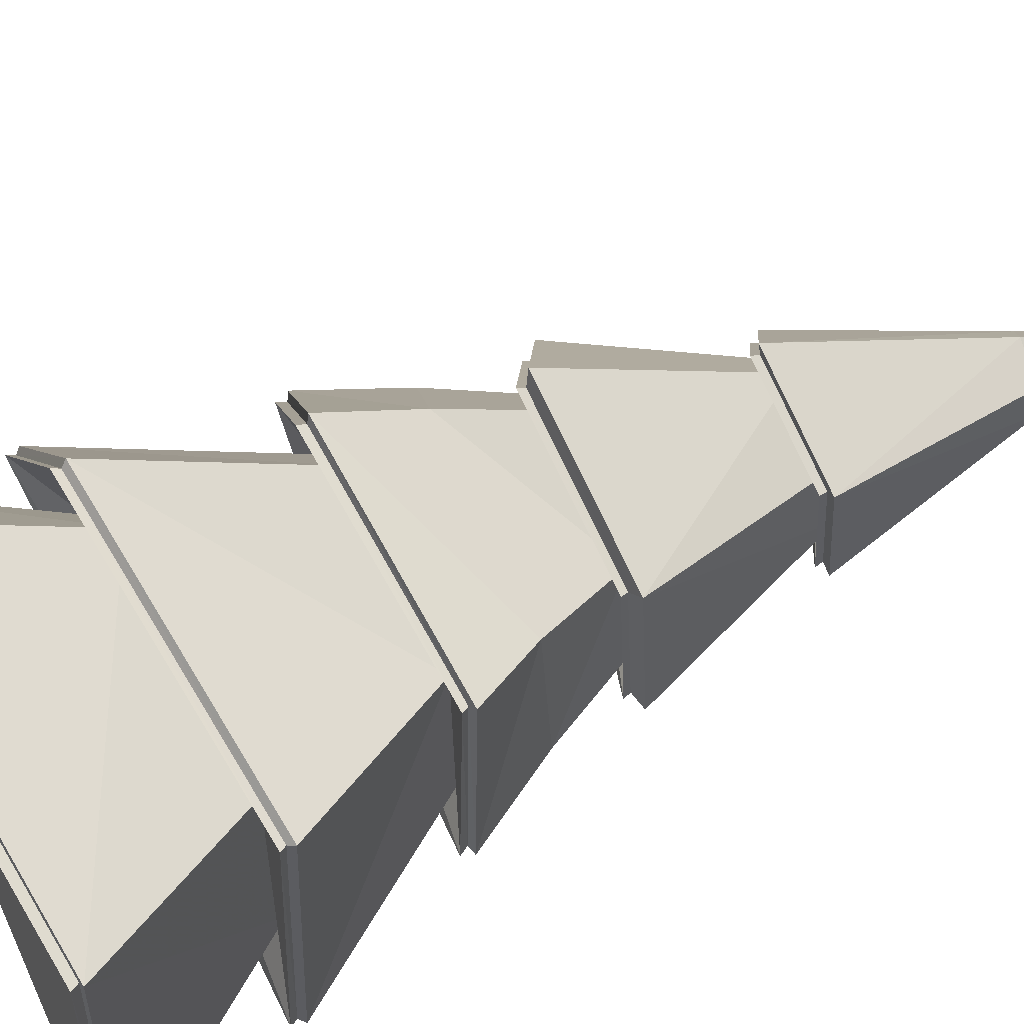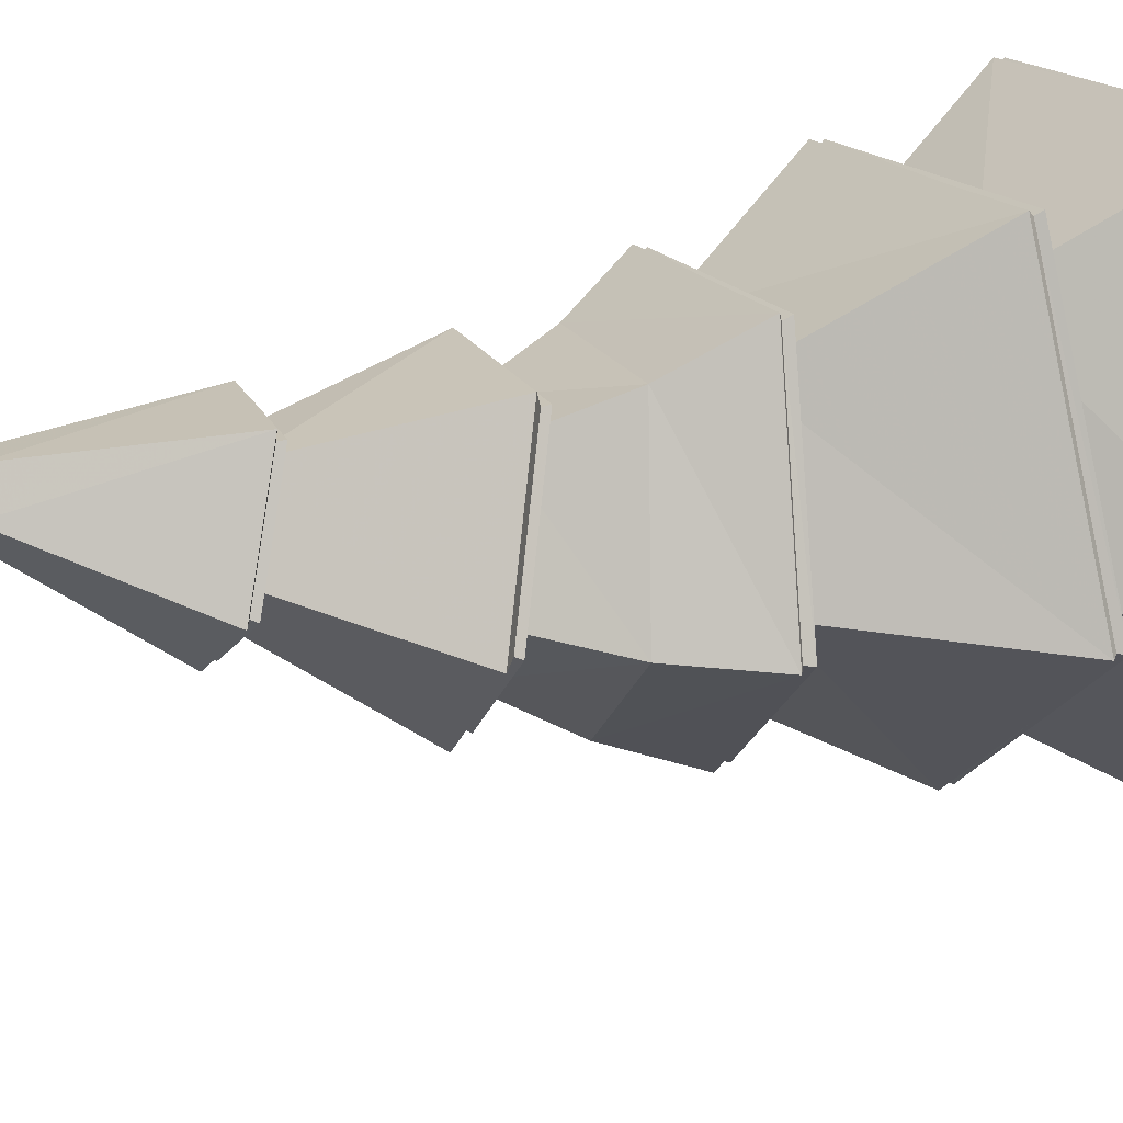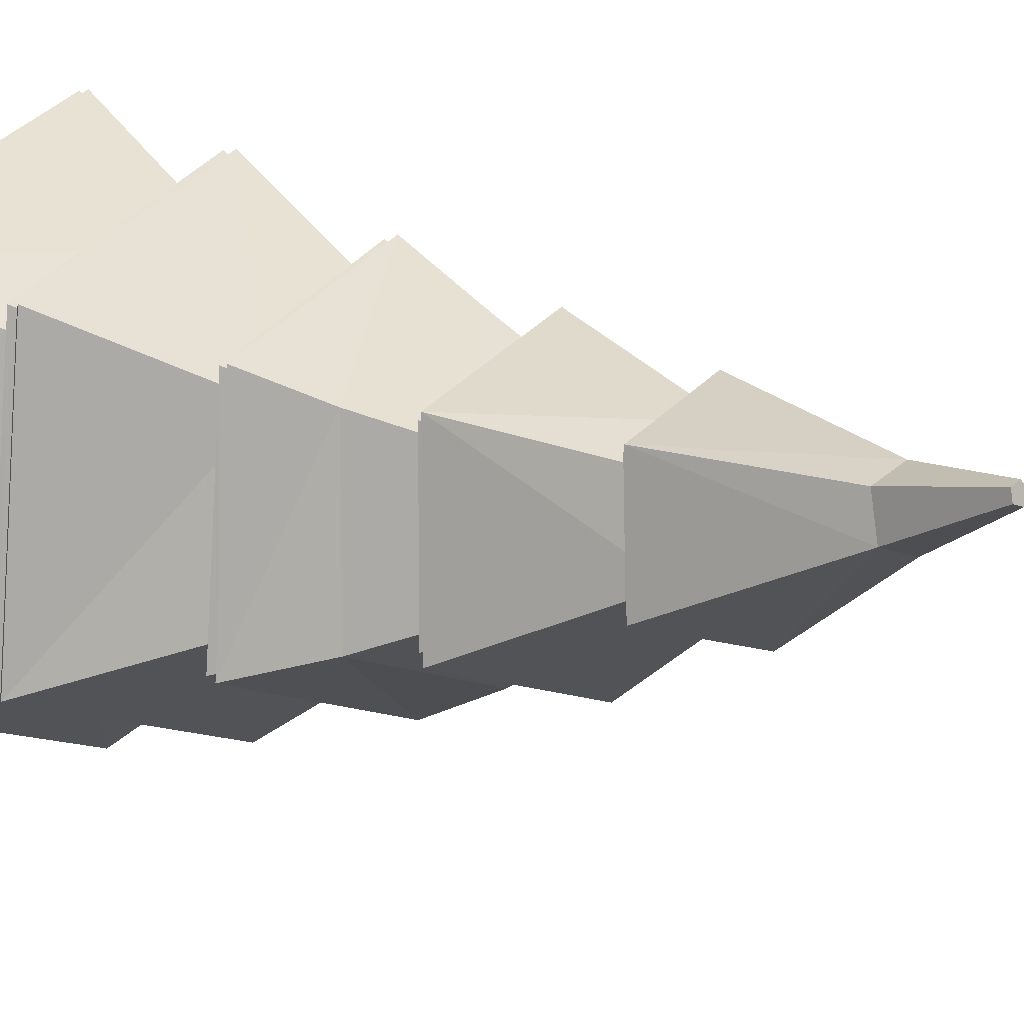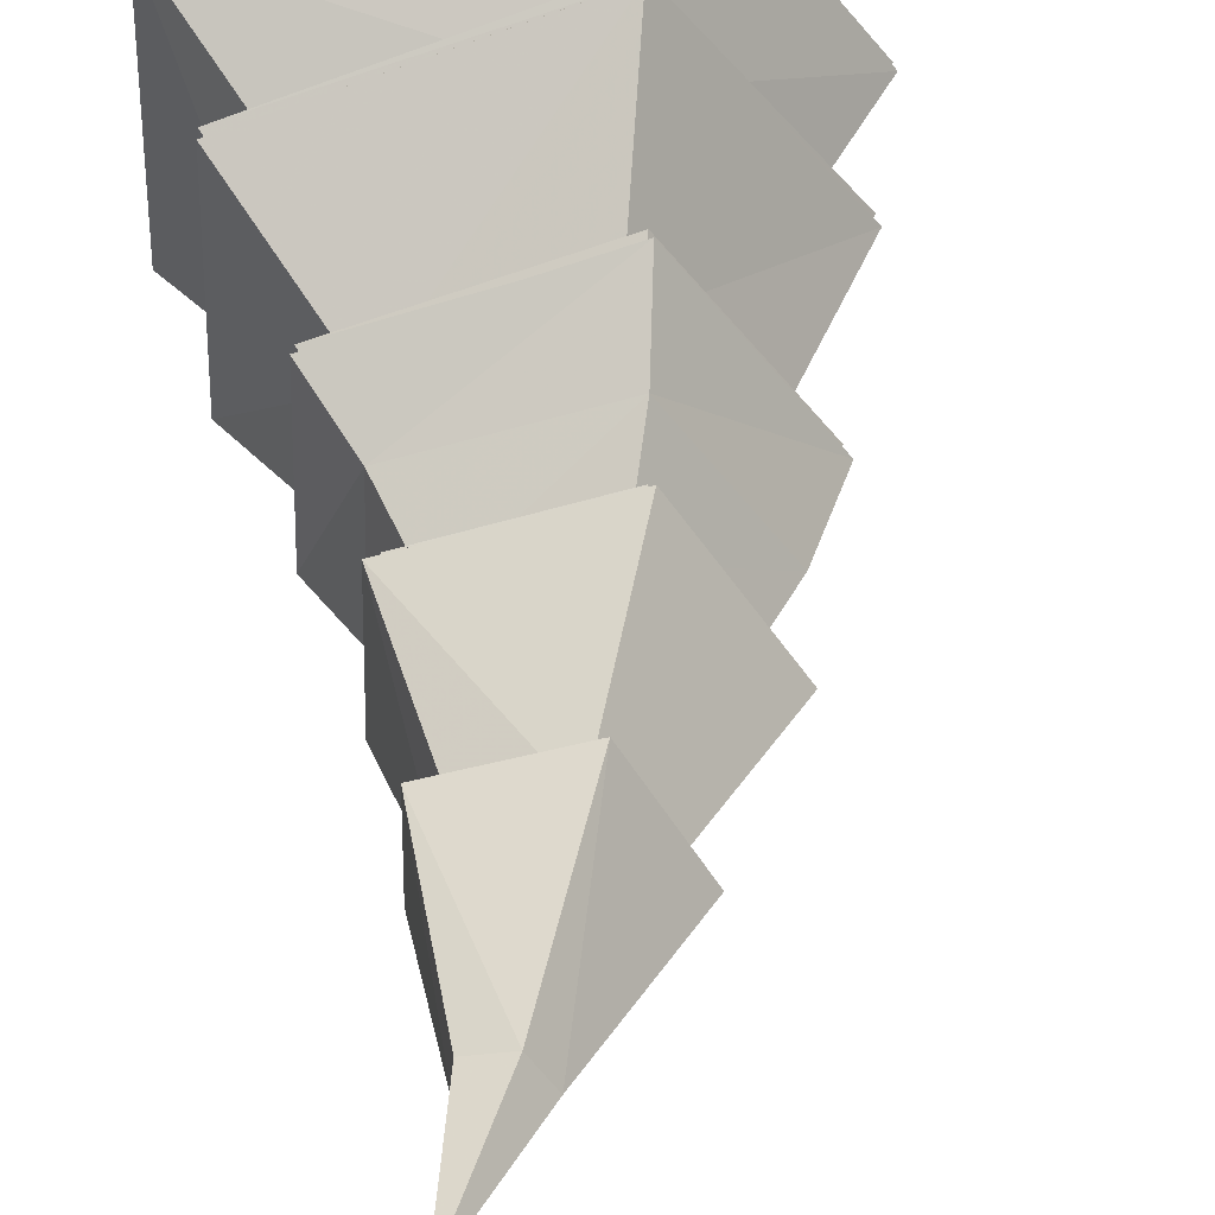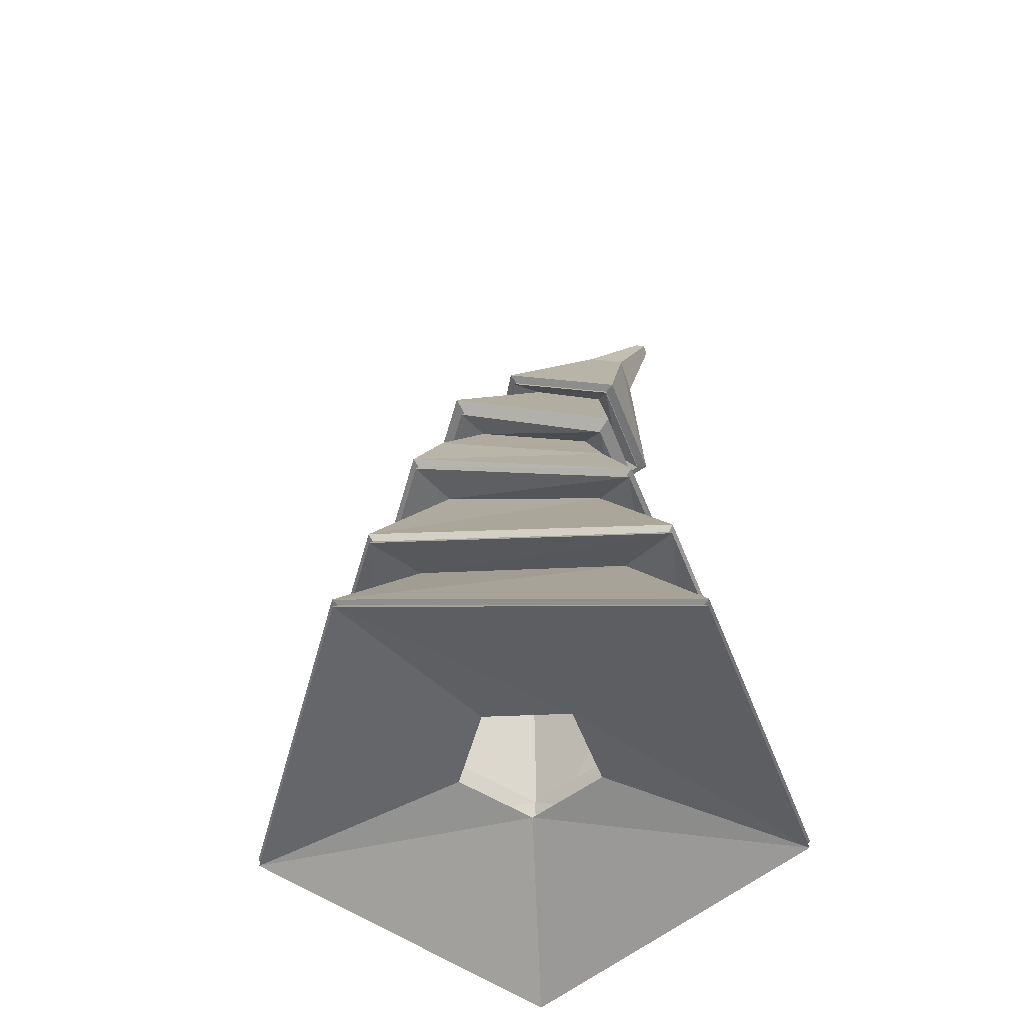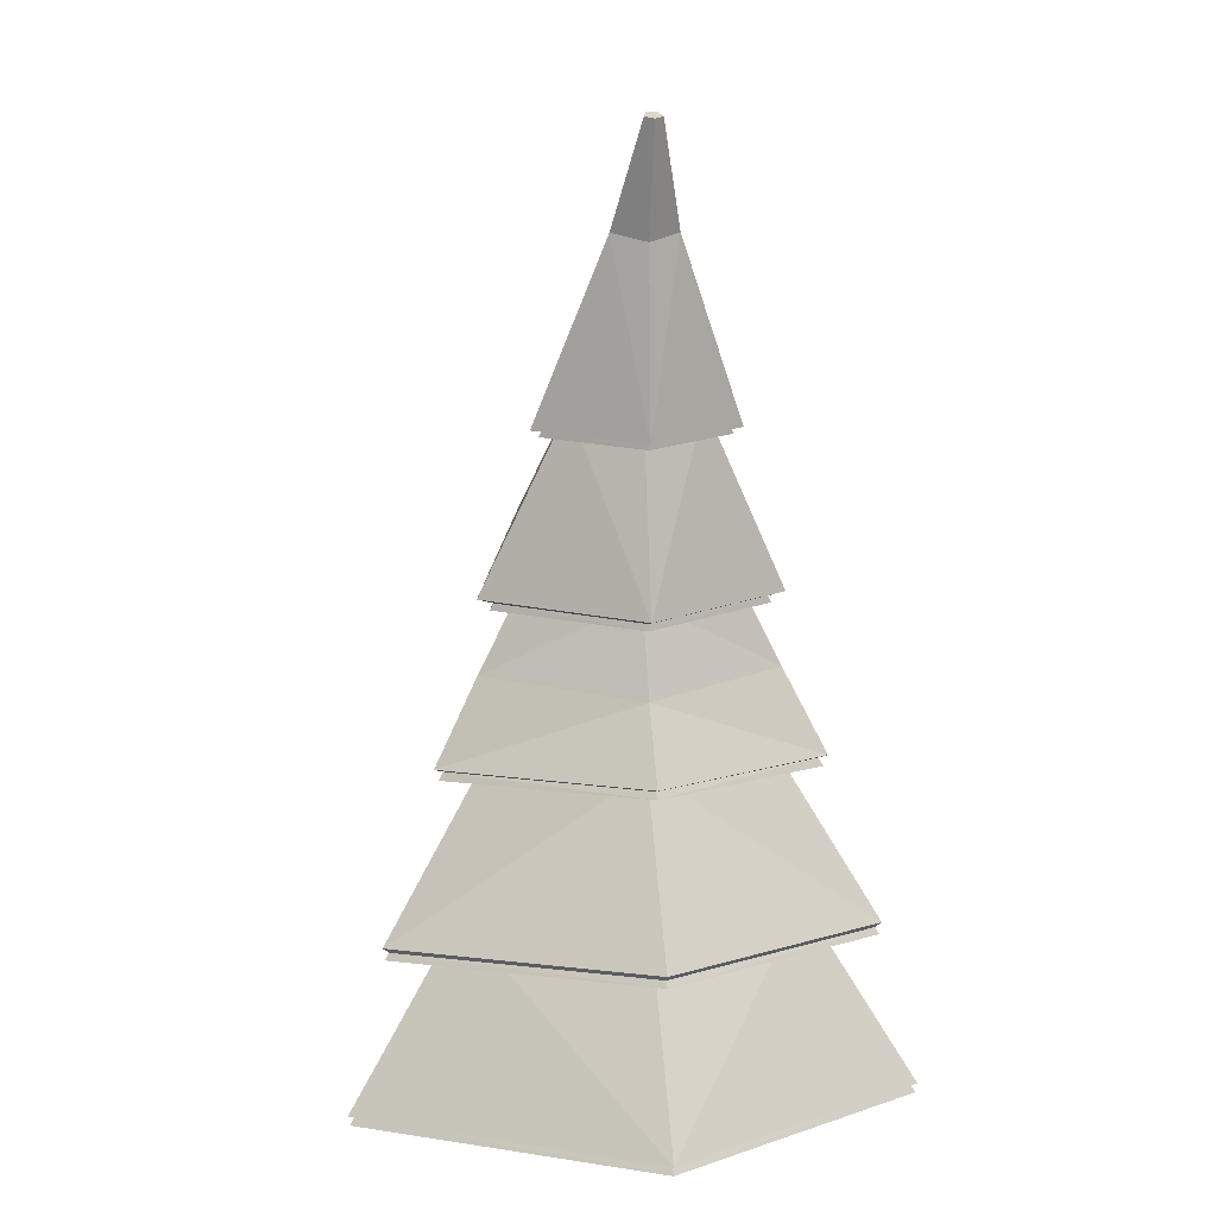
<metadata>
{"format":"obj","ext":"obj","renderer":"f3d","projection":"perspective","resolution":1024,"background":"white","views":[{"elev":62.6,"azim":61.5,"up":"+Z"},{"elev":33.5,"azim":-111.3,"up":"+Z"},{"elev":14.0,"azim":122.5,"up":"+Z"},{"elev":53.6,"azim":172.0,"up":"+Z"},{"elev":-55.0,"azim":-54.1,"up":"+Y"},{"elev":11.0,"azim":42.8,"up":"+Y"}]}
</metadata>
<code>
o TreeLeavesM.003
v -32.27 2.013 -2.349
v -32.58 2.013 -2.263
v -32.76 2.013 -2.535
v -32.56 2.013 -2.789
v -32.25 2.013 -2.674
v -32.86 1.789 -1.525
v -31.65 1.861 -1.855
v -33.55 1.861 -2.572
v -32.76 1.861 -3.55
v -31.59 1.789 -3.107
v -32.21 4.862 -2.153
v -32.07 4.833 -2.194
v -32.28 4.908 -2.27
v -32.19 4.908 -2.383
v -32.06 4.862 -2.337
v -32.71 2.491 -1.919
v -32.66 3.092 -2.042
v -32.58 3.693 -2.145
v -32.41 4.279 -2.169
v -32.56 4.369 -2.398
v -32.82 3.786 -2.508
v -32.99 3.127 -2.543
v -33.13 2.491 -2.552
v -31.94 2.491 -2.876
v -32.05 3.092 -2.8
v -32.14 3.693 -2.704
v -32.12 4.279 -2.529
v -32.14 4.223 -2.25
v -32.16 3.635 -2.265
v -32.08 3.07 -2.201
v -31.98 2.491 -2.119
v -32.38 4.369 -2.621
v -32.54 3.786 -2.854
v -32.61 3.127 -3.011
v -32.65 2.491 -3.143
v -32.48 4.178 -2.09
v -32.06 4.178 -2.61
v -32.68 4.328 -2.452
v -32.07 4.159 -2.194
v -32.41 4.369 -2.728
v -32.65 3.572 -2.026
v -32.96 3.764 -2.517
v -32.04 3.572 -2.795
v -32.06 3.557 -2.183
v -32.58 3.764 -2.993
v -32.74 2.986 -1.855
v -33.19 3.105 -2.553
v -31.89 2.986 -2.916
v -31.92 3.025 -2.075
v -32.67 3.083 -3.21
v -32.81 2.369 -1.657
v -33.41 2.378 -2.566
v -31.71 2.377 -3.03
v -31.76 2.449 -1.944
v -32.73 2.449 -3.414
v -32.03 5.231 -2.117
v -31.99 5.223 -2.129
v -32.05 5.243 -2.149
v -32.02 5.243 -2.18
v -31.99 5.231 -2.167
v -32.69 3.34 -1.999
v -32.02 3.34 -2.837
v -33.04 3.471 -2.546
v -32.05 3.318 -2.174
v -32.63 3.46 -3.065
v -32.46 4.203 -2.094
v -32.06 4.203 -2.599
v -32.66 4.349 -2.445
v -32.07 4.184 -2.195
v -32.4 4.388 -2.714
v -32.48 4.203 -2.052
v -32.02 4.203 -2.621
v -32.7 4.367 -2.448
v -32.04 4.181 -2.166
v -32.41 4.412 -2.751
v -32.64 3.597 -2.033
v -32.04 3.597 -2.784
v -32.95 3.785 -2.513
v -32.06 3.58 -2.187
v -32.57 3.785 -2.977
v -32.66 3.615 -1.975
v -31.99 3.615 -2.817
v -33 3.825 -2.513
v -32.02 3.596 -2.148
v -32.59 3.825 -3.033
v -33.18 3.136 -2.553
v -31.94 3.05 -2.085
v -32.67 3.115 -3.194
v -32.73 3.016 -1.87
v -31.9 3.016 -2.907
v -32.74 3.027 -1.84
v -31.87 3.027 -2.926
v -33.21 3.153 -2.554
v -31.91 3.061 -2.065
v -32.67 3.131 -3.226
v -32.8 2.395 -1.672
v -31.72 2.403 -3.021
v -33.39 2.405 -2.565
v -31.77 2.471 -1.954
v -32.72 2.473 -3.398
v -32.81 2.414 -1.65
v -31.7 2.422 -3.034
v -33.41 2.424 -2.566
v -31.76 2.491 -1.939
v -32.73 2.494 -3.421
v -33.53 1.888 -2.571
v -31.67 1.888 -1.868
v -32.76 1.888 -3.531
v -32.85 1.82 -1.543
v -31.61 1.82 -3.097
v -32.86 1.824 -1.518
v -31.59 1.824 -3.111
v -33.55 1.893 -2.573
v -31.65 1.893 -1.851
v -32.77 1.893 -3.557
f 2 8 3
f 71 13 73
f 5 7 1
f 2 7 6
f 3 9 4
f 5 9 10
f 14 58 59
f 74 15 12
f 75 13 14
f 74 11 71
f 75 15 72
f 115 24 112
f 105 25 102
f 65 26 62
f 85 27 82
f 114 16 111
f 101 30 17
f 61 29 18
f 84 19 81
f 115 23 35
f 105 22 34
f 63 33 65
f 83 32 85
f 114 24 31
f 102 30 104
f 62 29 64
f 84 27 28
f 113 16 23
f 103 17 22
f 63 18 21
f 83 19 20
f 32 37 27
f 28 36 19
f 32 38 40
f 28 37 39
f 20 36 38
f 21 41 42
f 29 43 44
f 21 45 33
f 29 41 18
f 33 43 26
f 22 46 47
f 30 48 49
f 22 50 34
f 30 46 17
f 34 48 25
f 23 51 52
f 31 53 54
f 35 52 55
f 31 51 16
f 35 53 24
f 57 59 58
f 12 56 11
f 15 59 60
f 11 58 13
f 12 60 57
f 93 61 63
f 92 64 94
f 93 65 95
f 91 64 61
f 95 62 92
f 40 67 37
f 39 66 36
f 40 68 70
f 39 67 69
f 38 66 68
f 70 72 67
f 69 71 66
f 70 73 75
f 69 72 74
f 66 73 68
f 42 76 78
f 44 77 79
f 42 80 45
f 44 76 41
f 45 77 43
f 78 81 83
f 79 82 84
f 78 85 80
f 79 81 76
f 80 82 77
f 50 90 48
f 49 89 46
f 47 88 50
f 49 90 87
f 47 89 86
f 88 92 90
f 87 91 89
f 86 95 88
f 87 92 94
f 86 91 93
f 52 96 98
f 54 97 99
f 55 98 100
f 54 96 51
f 55 97 53
f 98 101 103
f 99 102 104
f 100 103 105
f 99 101 96
f 100 102 97
f 8 109 106
f 7 110 107
f 8 108 9
f 7 109 6
f 9 110 10
f 106 111 113
f 107 112 114
f 106 115 108
f 107 111 109
f 108 112 110
f 2 6 8
f 71 11 13
f 5 10 7
f 2 1 7
f 3 8 9
f 5 4 9
f 14 13 58
f 74 72 15
f 75 73 13
f 74 12 11
f 75 14 15
f 115 35 24
f 105 34 25
f 65 33 26
f 85 32 27
f 114 31 16
f 101 104 30
f 61 64 29
f 84 28 19
f 115 113 23
f 105 103 22
f 63 21 33
f 83 20 32
f 114 112 24
f 102 25 30
f 62 26 29
f 84 82 27
f 113 111 16
f 103 101 17
f 63 61 18
f 83 81 19
f 32 40 37
f 28 39 36
f 32 20 38
f 28 27 37
f 20 19 36
f 21 18 41
f 29 26 43
f 21 42 45
f 29 44 41
f 33 45 43
f 22 17 46
f 30 25 48
f 22 47 50
f 30 49 46
f 34 50 48
f 23 16 51
f 31 24 53
f 35 23 52
f 31 54 51
f 35 55 53
f 58 56 57
f 57 60 59
f 12 57 56
f 15 14 59
f 11 56 58
f 12 15 60
f 93 91 61
f 92 62 64
f 93 63 65
f 91 94 64
f 95 65 62
f 40 70 67
f 39 69 66
f 40 38 68
f 39 37 67
f 38 36 66
f 70 75 72
f 69 74 71
f 70 68 73
f 69 67 72
f 66 71 73
f 42 41 76
f 44 43 77
f 42 78 80
f 44 79 76
f 45 80 77
f 78 76 81
f 79 77 82
f 78 83 85
f 79 84 81
f 80 85 82
f 50 88 90
f 49 87 89
f 47 86 88
f 49 48 90
f 47 46 89
f 88 95 92
f 87 94 91
f 86 93 95
f 87 90 92
f 86 89 91
f 52 51 96
f 54 53 97
f 55 52 98
f 54 99 96
f 55 100 97
f 98 96 101
f 99 97 102
f 100 98 103
f 99 104 101
f 100 105 102
f 8 6 109
f 7 10 110
f 8 106 108
f 7 107 109
f 9 108 110
f 106 109 111
f 107 110 112
f 106 113 115
f 107 114 111
f 108 115 112

</code>
